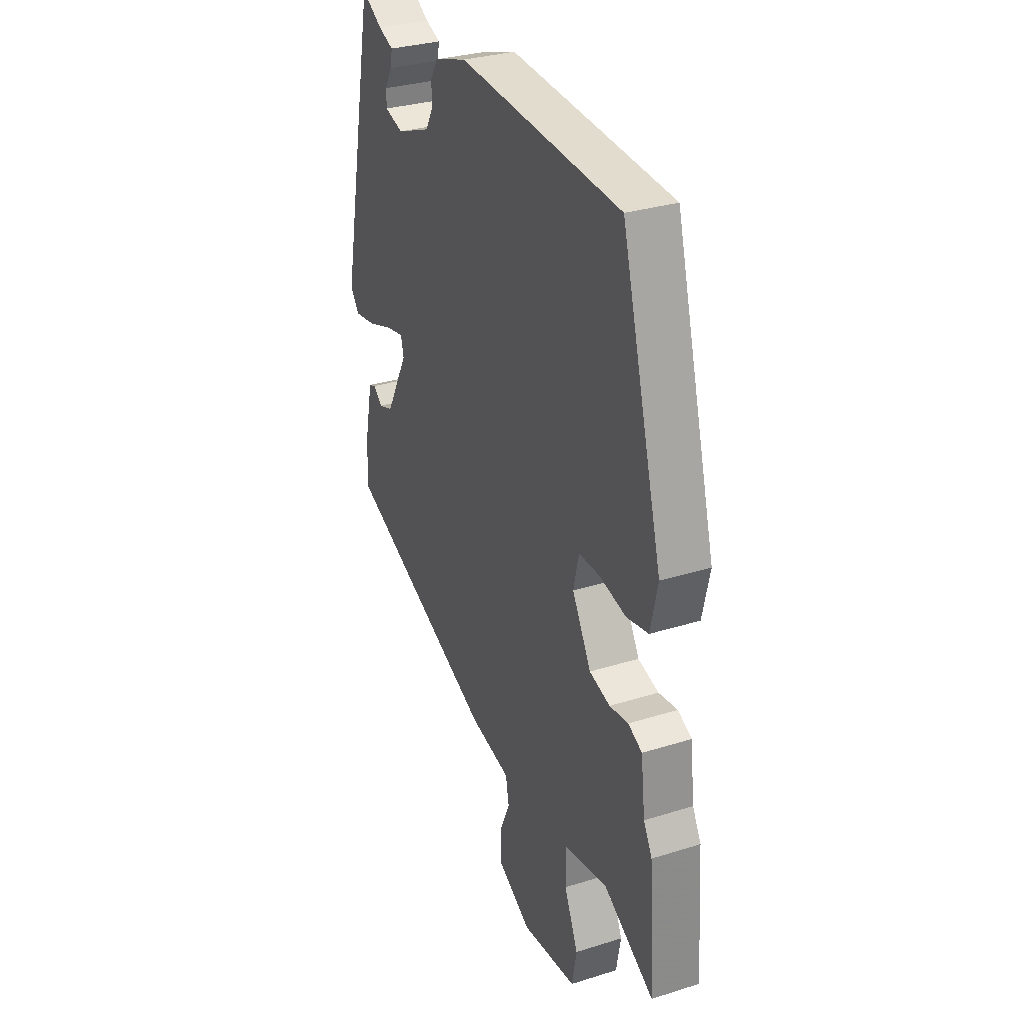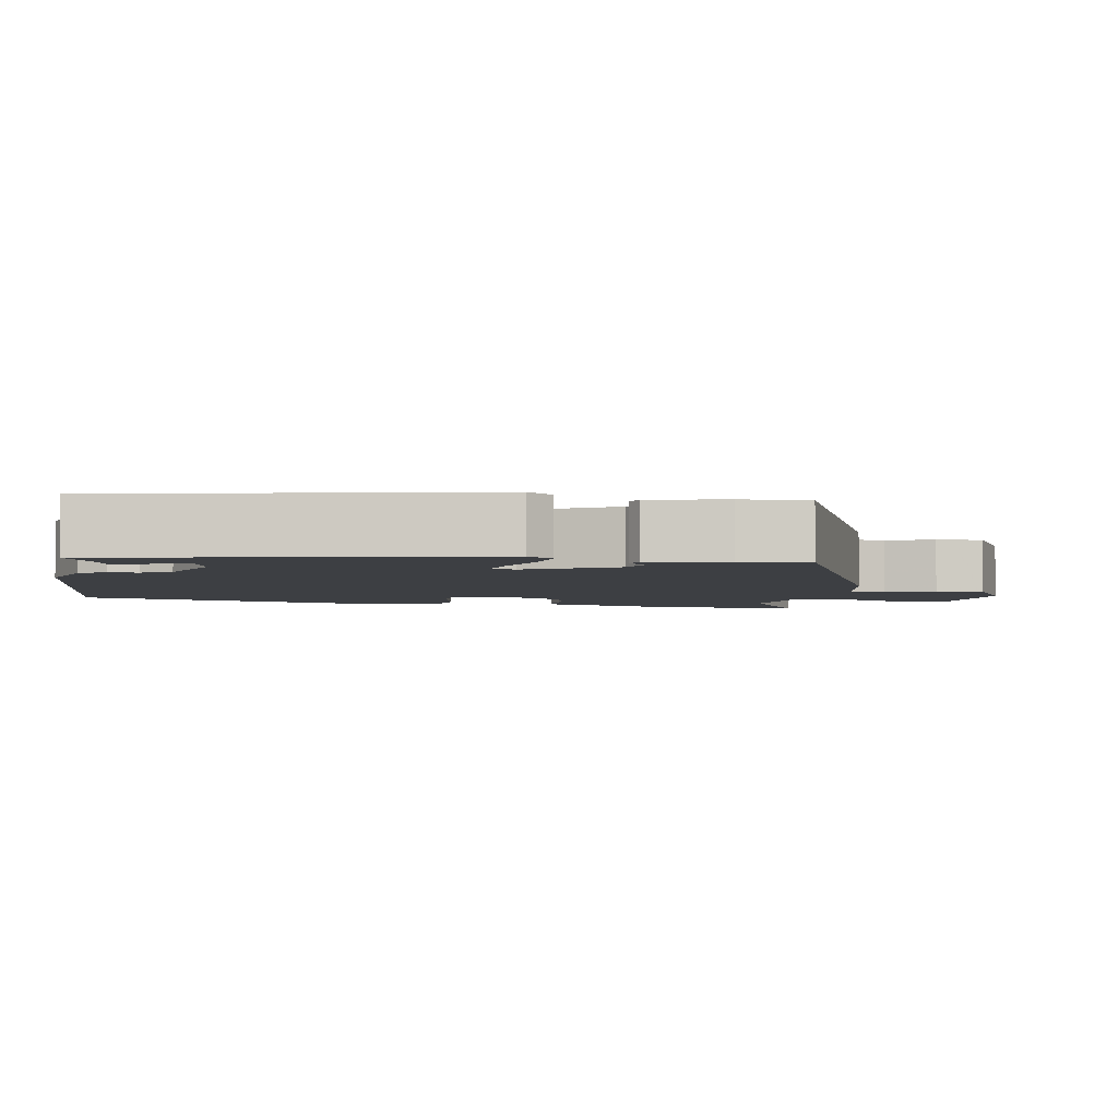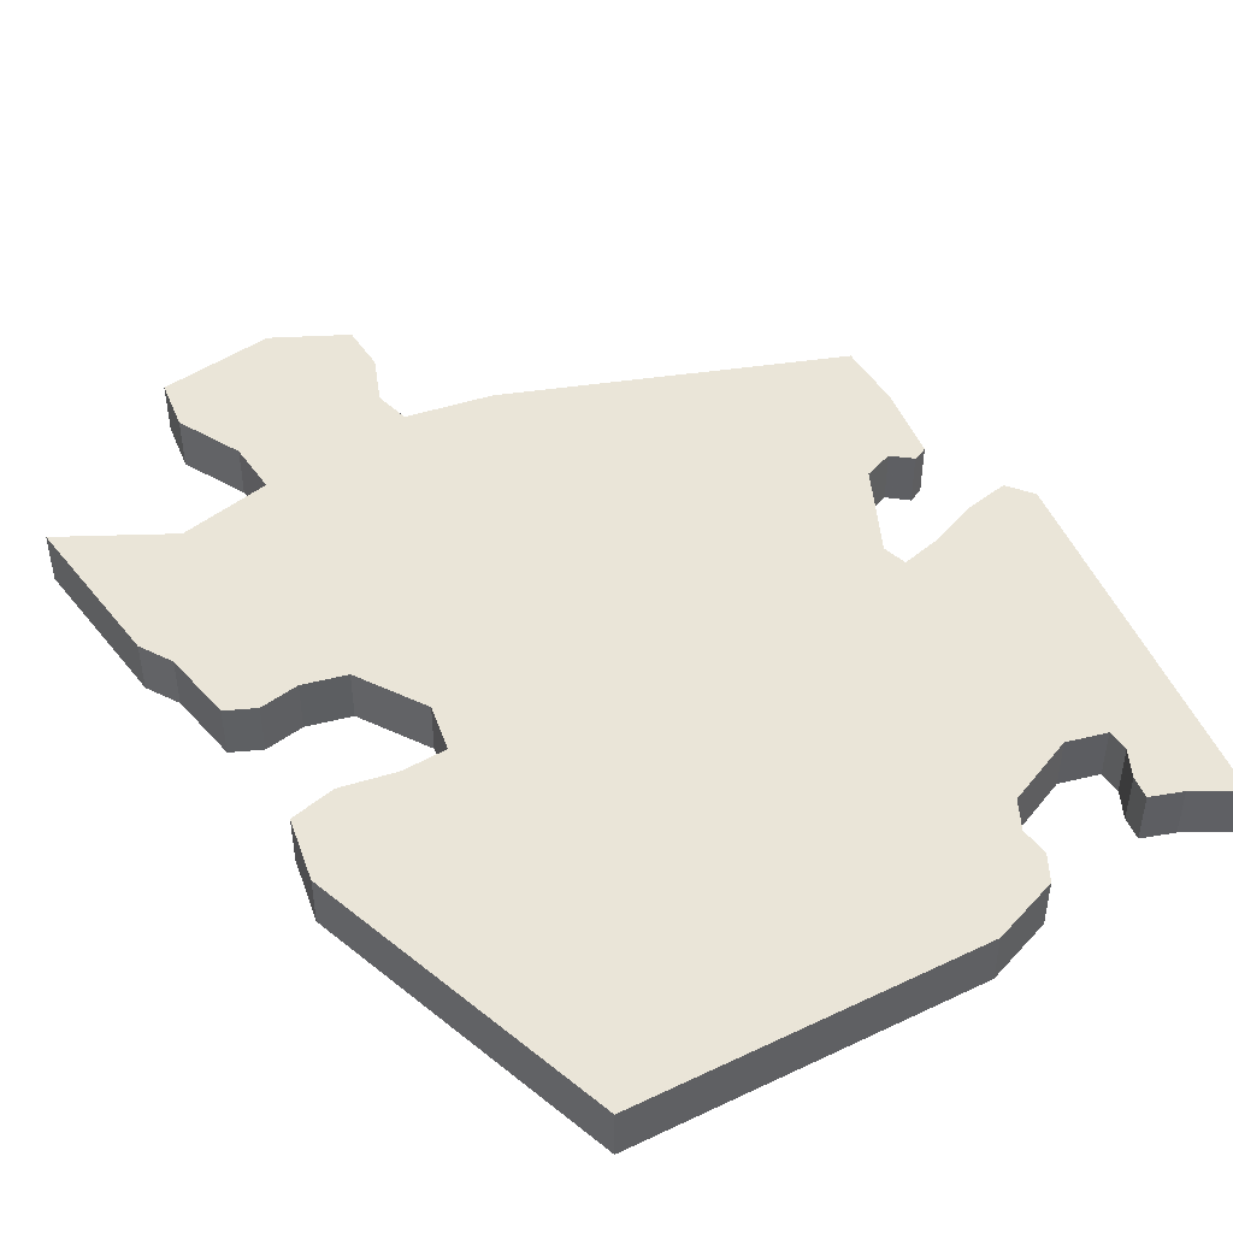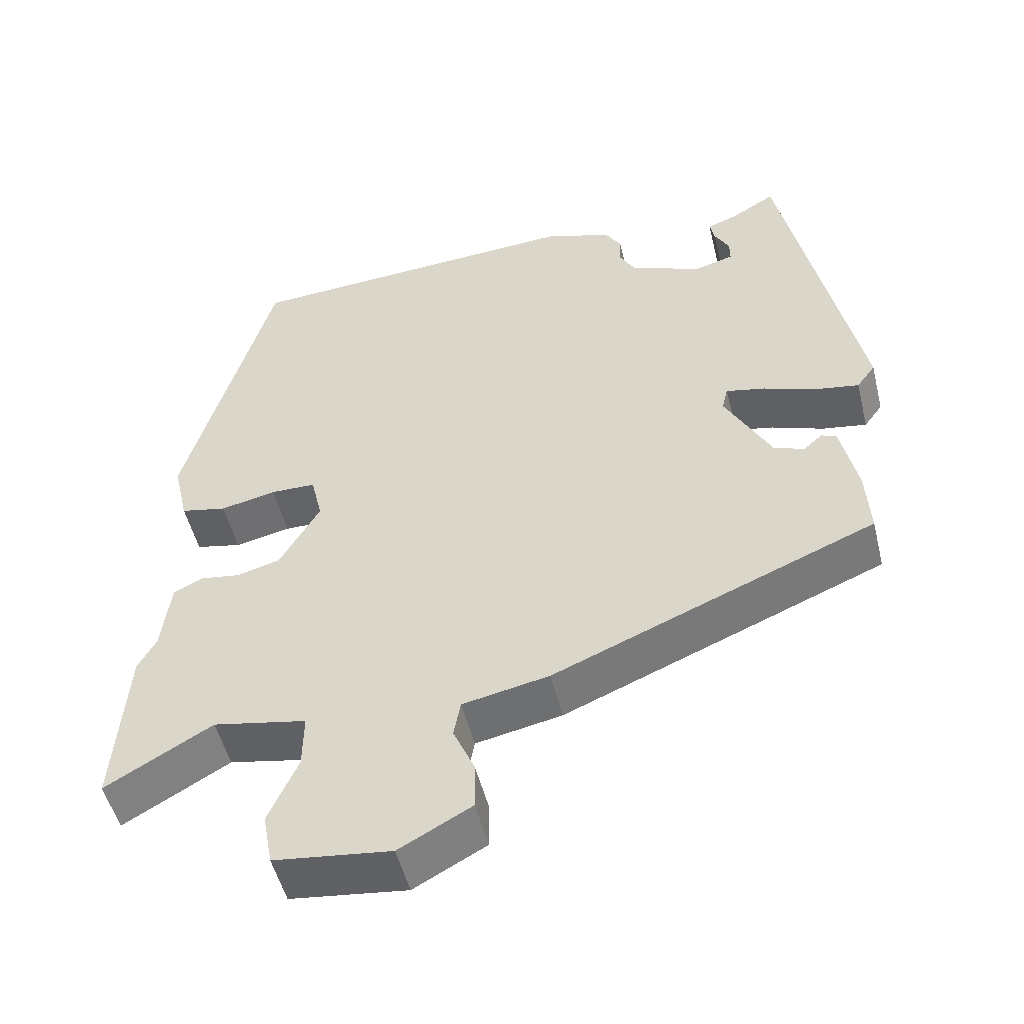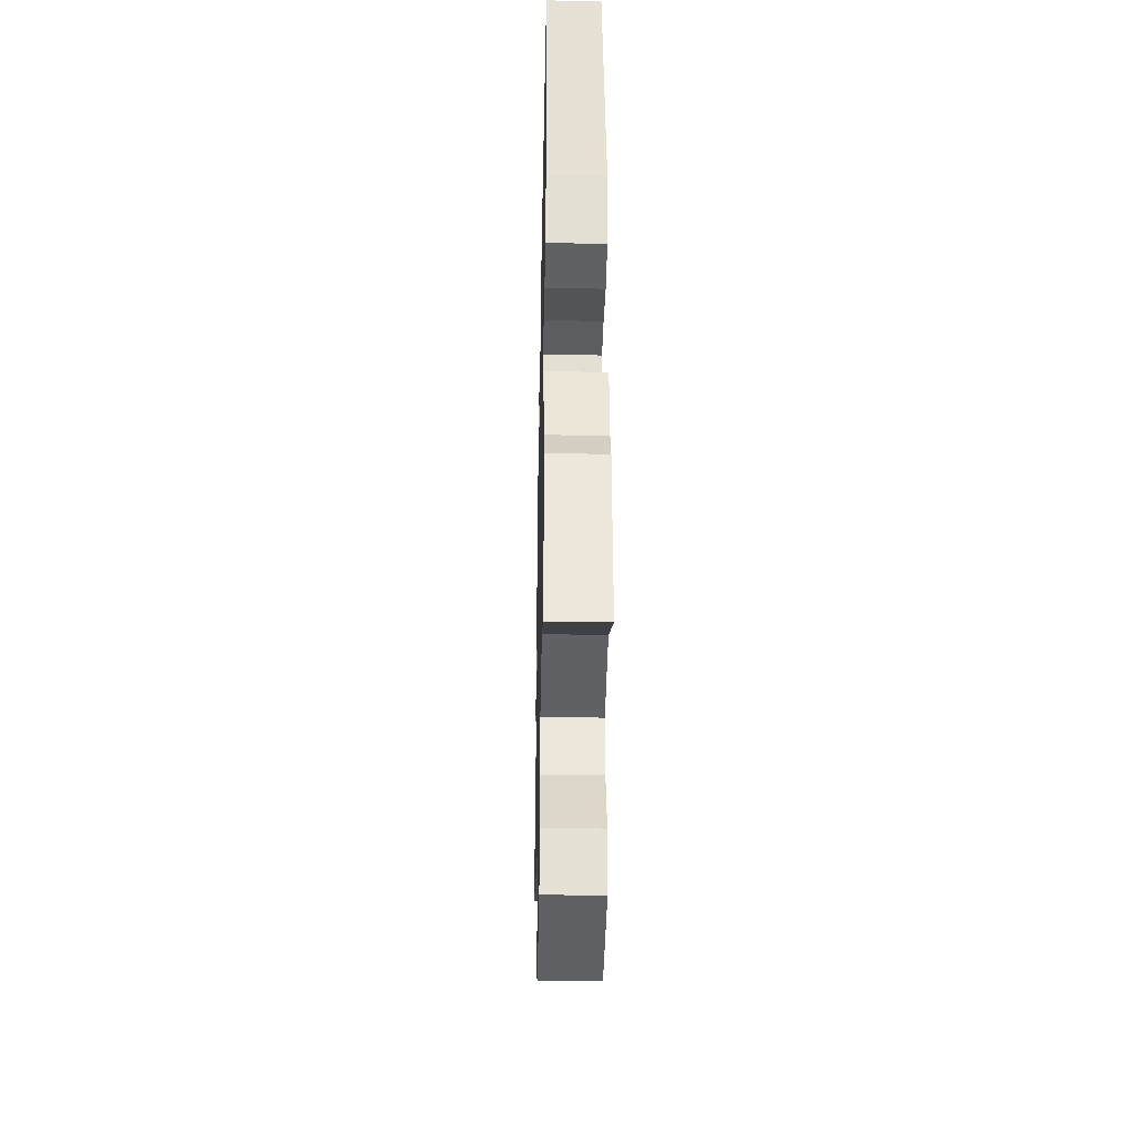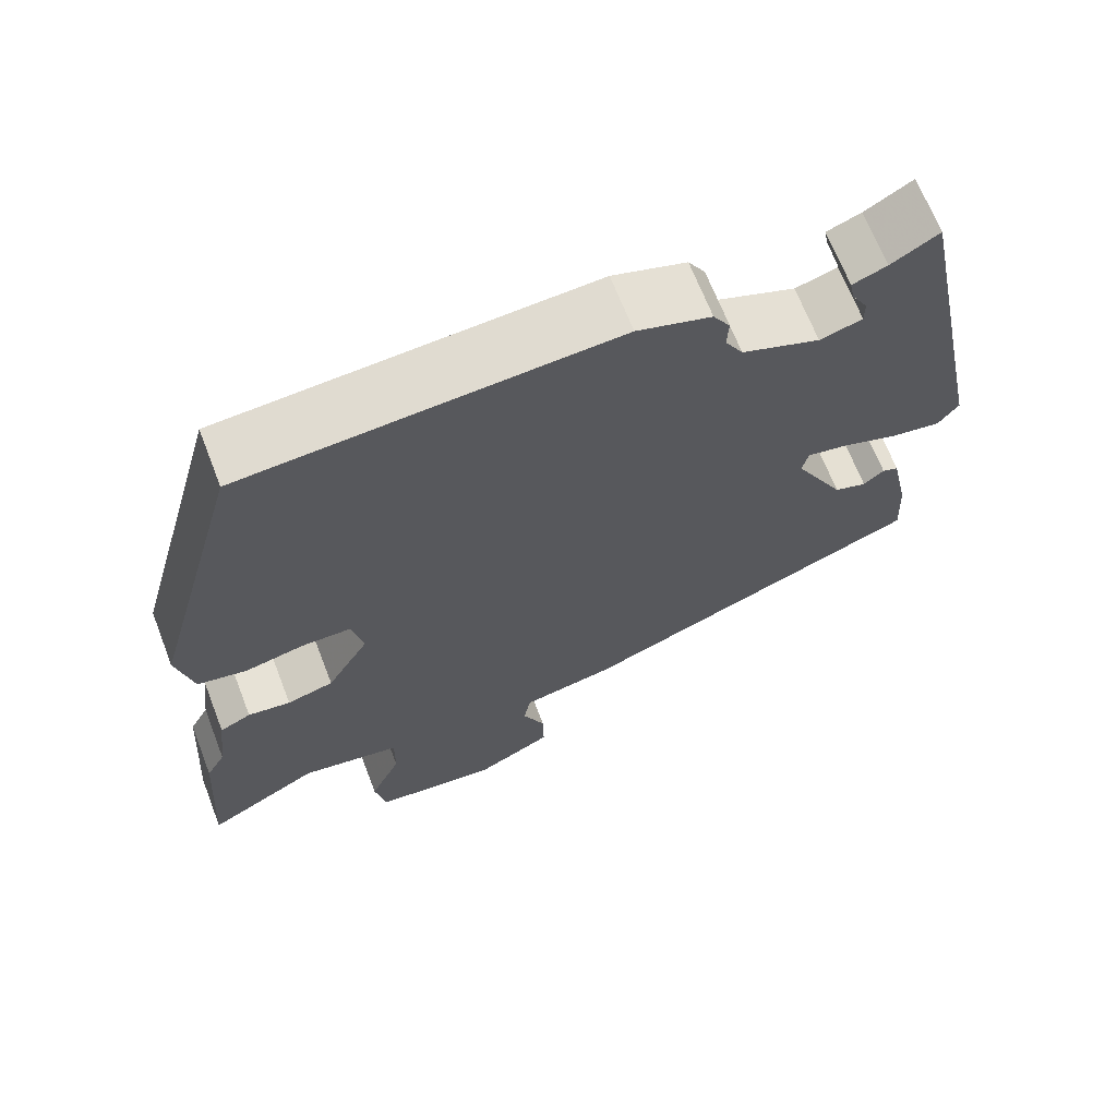
<metadata>
{"format":"obj","ext":"obj","renderer":"f3d","projection":"perspective","resolution":1024,"background":"white","views":[{"elev":31.2,"azim":-114.1,"up":"+Z"},{"elev":-4.0,"azim":80.6,"up":"+Y"},{"elev":45.3,"azim":-32.0,"up":"+Y"},{"elev":-51.3,"azim":13.8,"up":"+Z"},{"elev":-35.8,"azim":-91.2,"up":"+Z"},{"elev":67.7,"azim":-21.2,"up":"+Z"}]}
</metadata>
<code>
v 0.507 0.07 -0.337
v 0.079 0.07 -0.513
v -0.036 0.07 -0.536
v -0.045 0.07 -0.585
v -0.017 0.07 -0.649
v -0.016 0.07 -0.714
v -0.112 0.07 -0.766
v -0.267 0.07 -0.747
v -0.28 0.07 -0.676
v -0.241 0.07 -0.588
v -0.24 0.07 -0.515
v -0.364 0.07 -0.491
v -0.505 0.07 -0.572
v -0.489 0.07 -0.348
v -0.465 0.07 -0.304
v -0.453 0.07 -0.206
v -0.414 0.07 -0.187
v -0.361 0.07 -0.195
v -0.303 0.07 -0.179
v -0.25 0.07 -0.086
v -0.265 0.07 -0.021
v -0.325 0.07 -0.02
v -0.399 0.07 -0.036
v -0.46 0.07 -0.023
v -0.48 0.07 0.065
v -0.364 0.07 0.486
v 0.092 0.07 0.513
v 0.183 0.07 0.483
v 0.204 0.07 0.448
v 0.202 0.07 0.41
v 0.224 0.07 0.371
v 0.32 0.07 0.333
v 0.372 0.07 0.348
v 0.372 0.07 0.378
v 0.352 0.07 0.414
v 0.346 0.07 0.444
v 0.388 0.07 0.46
v 0.446 0.07 0.495
v 0.547 0.07 -0.004
v 0.522 0.07 -0.038
v 0.462 0.07 -0.028
v 0.393 0.07 -0.003
v 0.341 0.07 0.008
v 0.333 0.07 -0.025
v 0.395 0.07 -0.142
v 0.435 0.07 -0.156
v 0.46 0.07 -0.134
v 0.48 0.07 -0.142
v 0.502 0.07 -0.246
v 0.507 0 -0.337
v 0.079 0 -0.513
v -0.036 0 -0.536
v -0.045 0 -0.585
v -0.017 0 -0.649
v -0.016 0 -0.714
v -0.112 0 -0.766
v -0.267 0 -0.747
v -0.28 0 -0.676
v -0.241 0 -0.588
v -0.24 0 -0.515
v -0.364 0 -0.491
v -0.505 0 -0.572
v -0.489 0 -0.348
v -0.465 0 -0.304
v -0.453 0 -0.206
v -0.414 0 -0.187
v -0.361 0 -0.195
v -0.303 0 -0.179
v -0.25 0 -0.086
v -0.265 0 -0.021
v -0.325 0 -0.02
v -0.399 0 -0.036
v -0.46 0 -0.023
v -0.48 0 0.065
v -0.364 0 0.486
v 0.092 0 0.513
v 0.183 0 0.483
v 0.204 0 0.448
v 0.202 0 0.41
v 0.224 0 0.371
v 0.32 0 0.333
v 0.372 0 0.348
v 0.372 0 0.378
v 0.352 0 0.414
v 0.346 0 0.444
v 0.388 0 0.46
v 0.446 0 0.495
v 0.547 0 -0.004
v 0.522 0 -0.038
v 0.462 0 -0.028
v 0.393 0 -0.003
v 0.341 0 0.008
v 0.333 0 -0.025
v 0.395 0 -0.142
v 0.435 0 -0.156
v 0.46 0 -0.134
v 0.48 0 -0.142
v 0.502 0 -0.246
f 46 47 48 49
f 45 46 49 1
f 39 40 41 42
f 37 38 39 42
f 37 42 43
f 34 35 36 37
f 33 34 37
f 33 37 43 44
f 27 28 29 30
f 27 30 31
f 26 27 31
f 25 26 31 32
f 22 23 24 25
f 21 22 25 32
f 15 16 17 18
f 15 18 19
f 12 13 14 15
f 11 12 15 19
f 7 8 9 10
f 7 10 11
f 4 5 6 7
f 3 4 7 11
f 45 1 2 3
f 44 45 3 11
f 20 21 32 33
f 20 33 44
f 11 19 20 44
f 98 97 96 95
f 50 98 95 94
f 91 90 89 88
f 91 88 87 86
f 92 91 86
f 86 85 84 83
f 86 83 82
f 93 92 86 82
f 79 78 77 76
f 80 79 76
f 80 76 75
f 81 80 75 74
f 74 73 72 71
f 81 74 71 70
f 67 66 65 64
f 68 67 64
f 64 63 62 61
f 68 64 61 60
f 59 58 57 56
f 60 59 56
f 56 55 54 53
f 60 56 53 52
f 52 51 50 94
f 60 52 94 93
f 82 81 70 69
f 93 82 69
f 93 69 68 60
f 1 50 51 2
f 2 51 52 3
f 3 52 53 4
f 4 53 54 5
f 5 54 55 6
f 6 55 56 7
f 7 56 57 8
f 8 57 58 9
f 9 58 59 10
f 10 59 60 11
f 11 60 61 12
f 12 61 62 13
f 13 62 63 14
f 14 63 64 15
f 15 64 65 16
f 16 65 66 17
f 17 66 67 18
f 18 67 68 19
f 19 68 69 20
f 20 69 70 21
f 21 70 71 22
f 22 71 72 23
f 23 72 73 24
f 24 73 74 25
f 25 74 75 26
f 26 75 76 27
f 27 76 77 28
f 28 77 78 29
f 29 78 79 30
f 30 79 80 31
f 31 80 81 32
f 32 81 82 33
f 33 82 83 34
f 34 83 84 35
f 35 84 85 36
f 36 85 86 37
f 37 86 87 38
f 38 87 88 39
f 39 88 89 40
f 40 89 90 41
f 41 90 91 42
f 42 91 92 43
f 43 92 93 44
f 44 93 94 45
f 45 94 95 46
f 46 95 96 47
f 47 96 97 48
f 48 97 98 49
f 49 98 50 1

</code>
